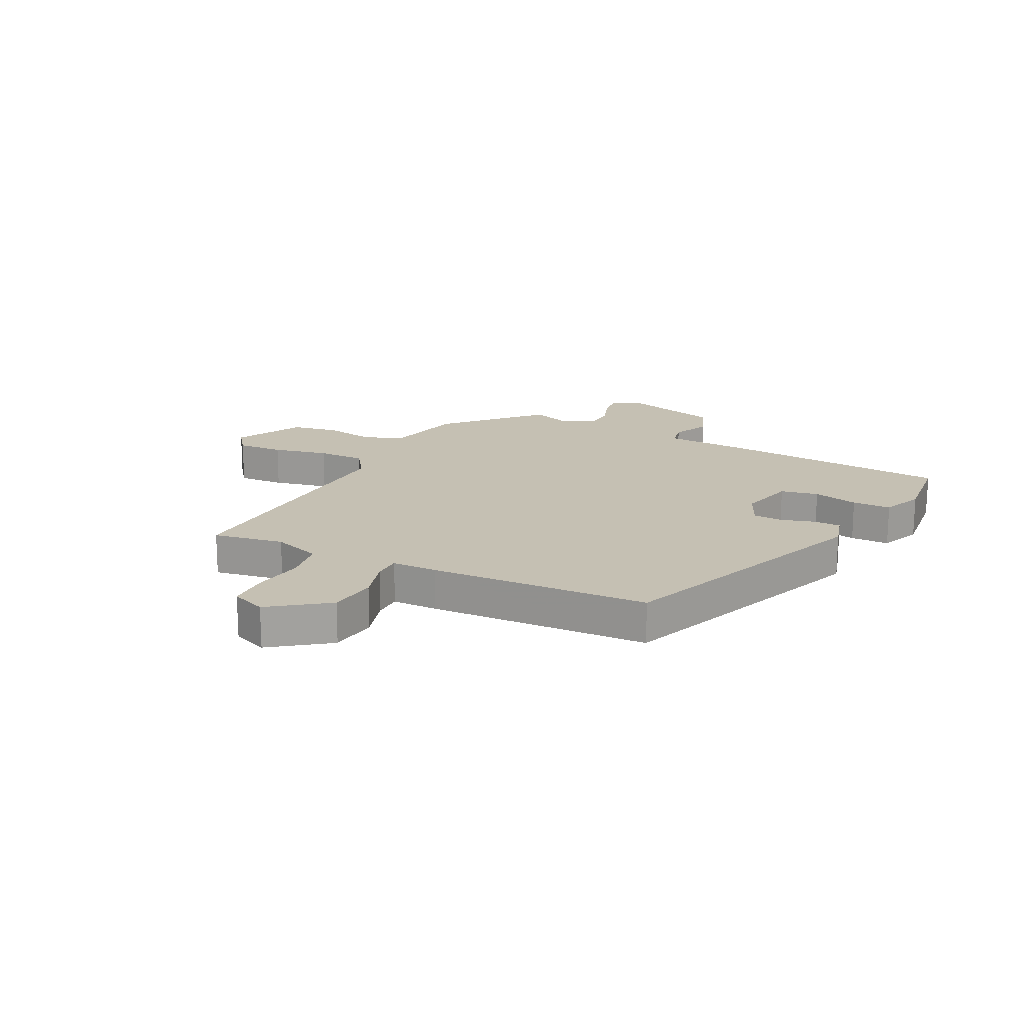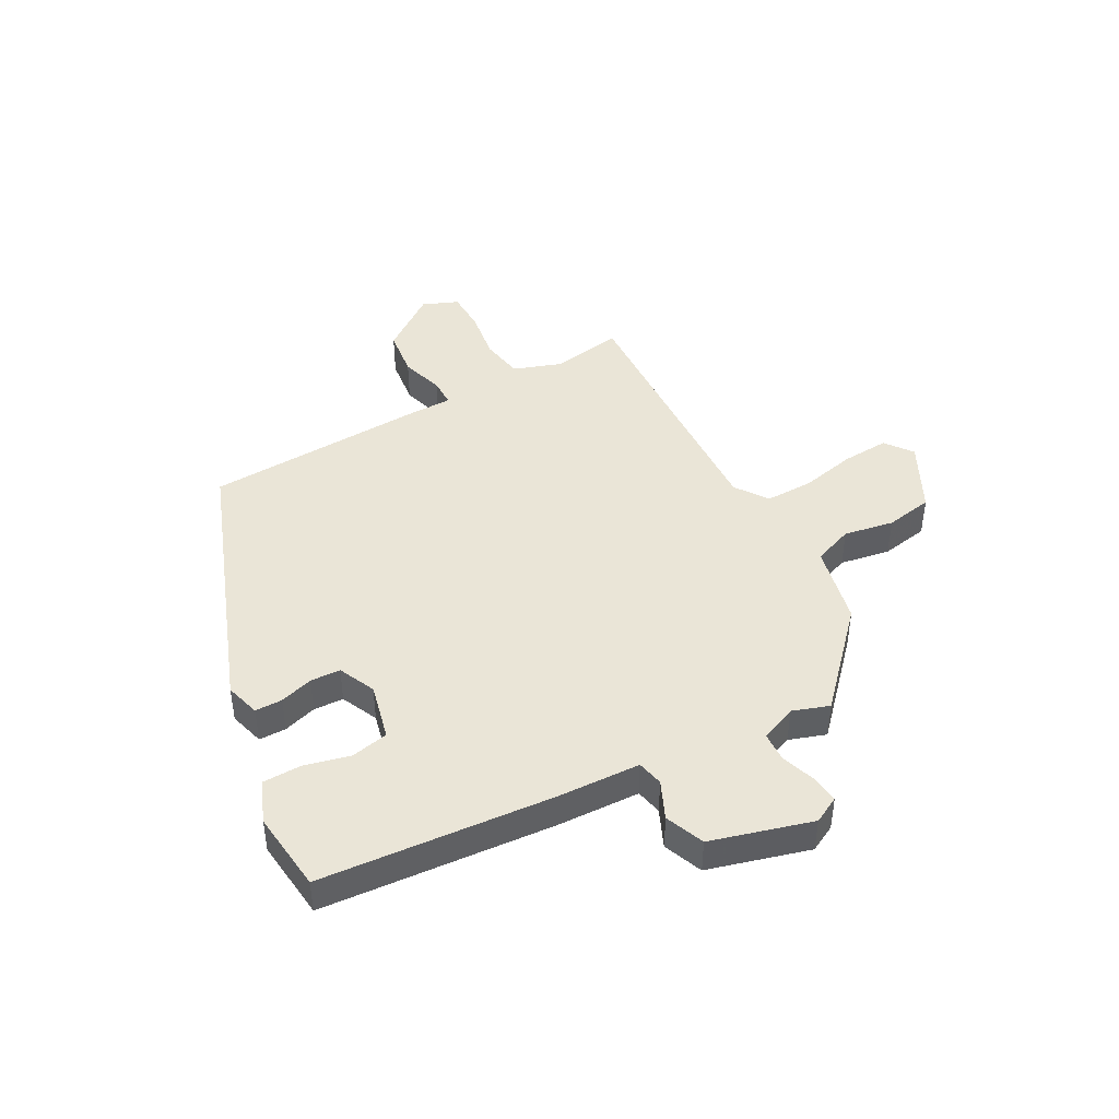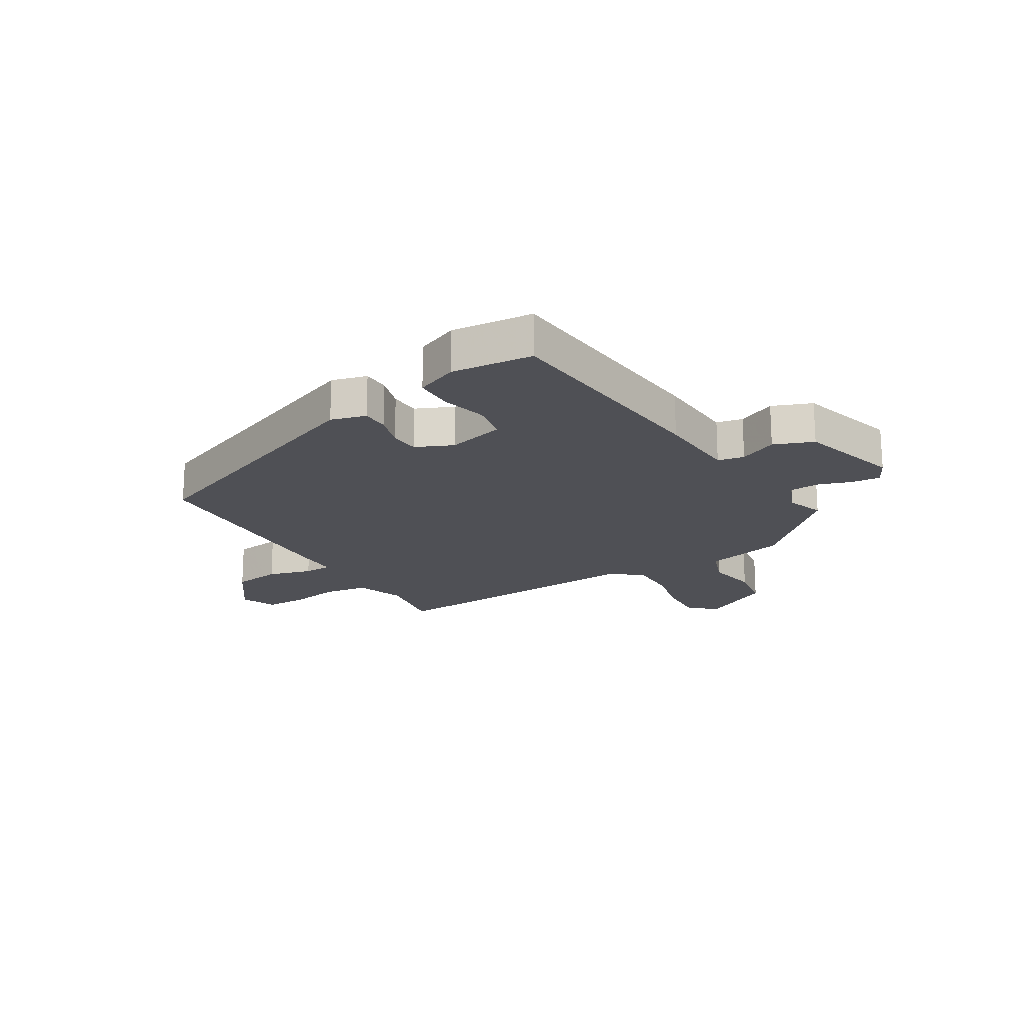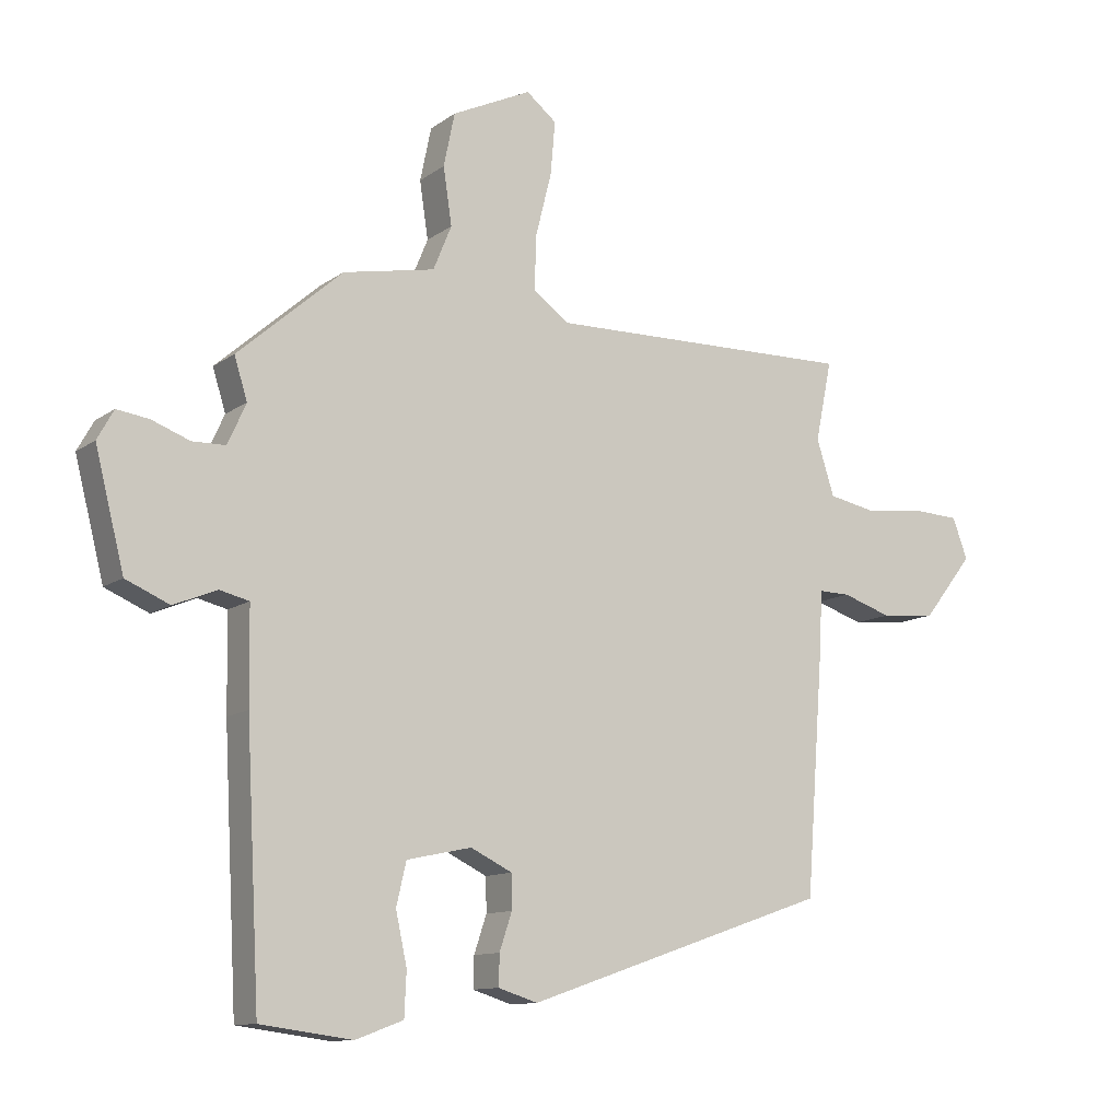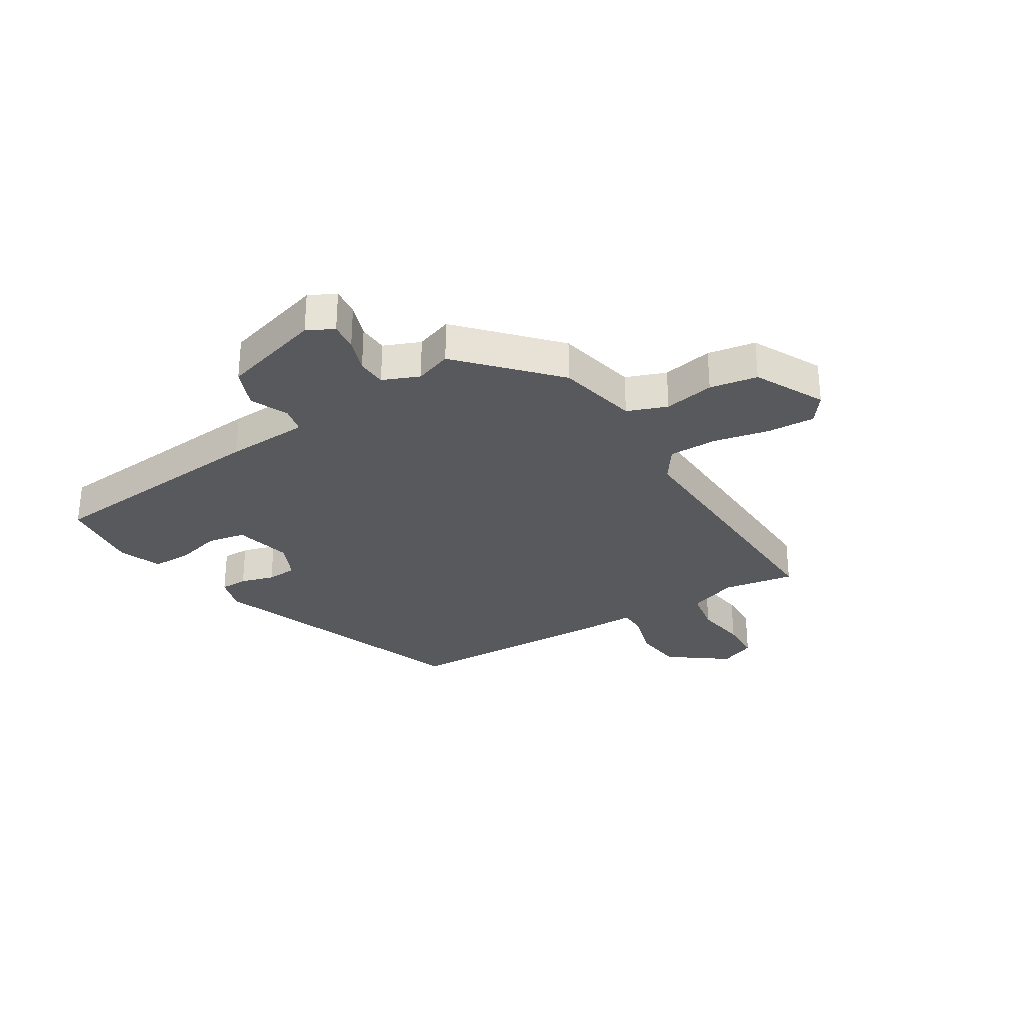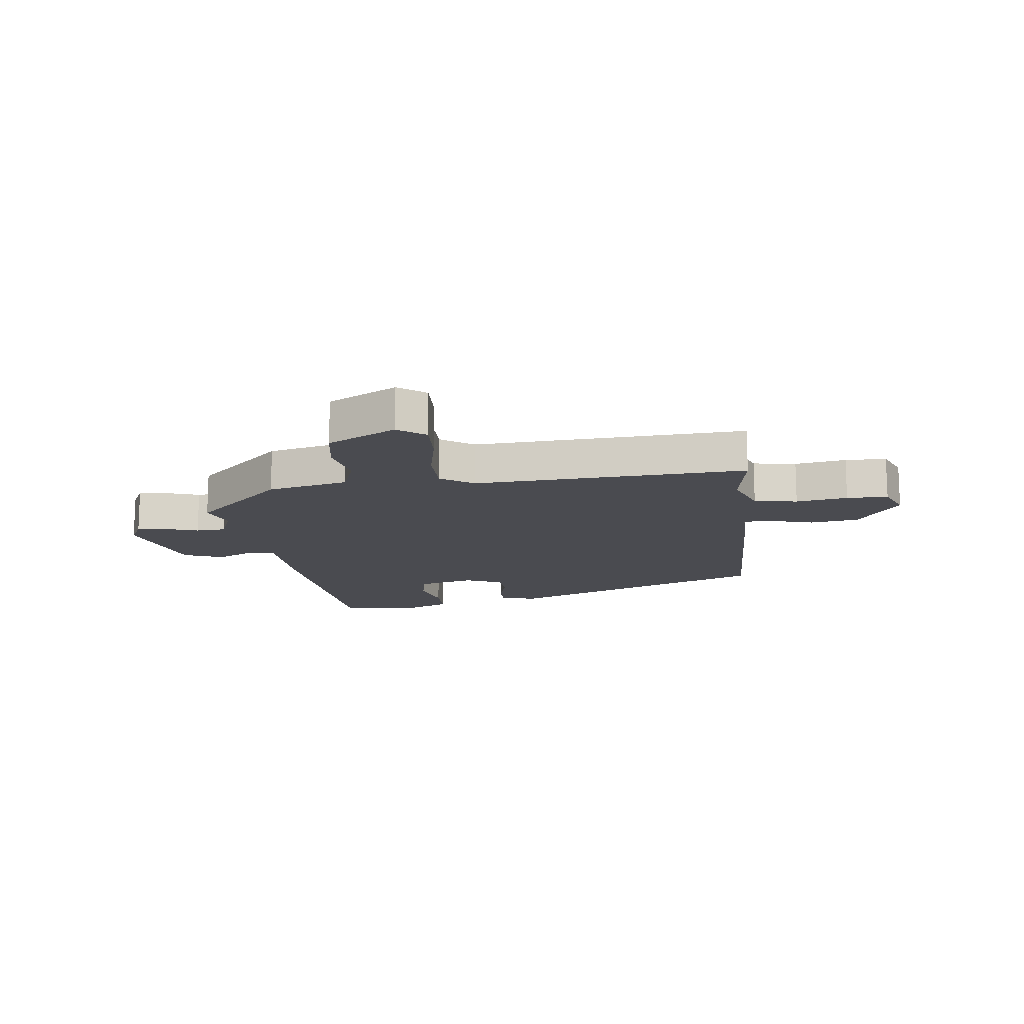
<metadata>
{"format":"obj","ext":"obj","renderer":"f3d","projection":"perspective","resolution":1024,"background":"white","views":[{"elev":18.1,"azim":118.4,"up":"+Y"},{"elev":44.3,"azim":-117.1,"up":"+Y"},{"elev":-19.3,"azim":-146.6,"up":"+Y"},{"elev":-11.4,"azim":-31.3,"up":"+Z"},{"elev":-30.2,"azim":-56.5,"up":"+Y"},{"elev":-14.4,"azim":9.3,"up":"+Y"}]}
</metadata>
<code>
v -0.445 0.07 -0.497
v -0.466 0.07 -0.094
v -0.468 0.07 0.05
v -0.513 0.07 0.061
v -0.579 0.07 0.034
v -0.646 0.07 0.063
v -0.69 0.07 0.239
v -0.665 0.07 0.284
v -0.616 0.07 0.277
v -0.558 0.07 0.255
v -0.507 0.07 0.256
v -0.479 0.07 0.318
v -0.499 0.07 0.382
v -0.339 0.07 0.522
v -0.199 0.07 0.549
v -0.171 0.07 0.617
v -0.184 0.07 0.704
v -0.167 0.07 0.786
v -0.046 0.07 0.843
v 0 0.07 0.806
v -0.007 0.07 0.725
v -0.031 0.07 0.629
v -0.034 0.07 0.546
v 0.021 0.07 0.505
v 0.491 0.07 0.512
v 0.466 0.07 0.39
v 0.493 0.07 0.305
v 0.567 0.07 0.29
v 0.656 0.07 0.301
v 0.727 0.07 0.297
v 0.75 0.07 0.235
v 0.674 0.07 0.138
v 0.59 0.07 0.13
v 0.515 0.07 0.155
v 0.467 0.07 0.156
v 0.464 0.07 0.077
v 0.436 0.07 -0.304
v -0.028 0.07 -0.463
v -0.088 0.07 -0.444
v -0.087 0.07 -0.397
v -0.068 0.07 -0.34
v -0.069 0.07 -0.288
v -0.132 0.07 -0.257
v -0.231 0.07 -0.278
v -0.246 0.07 -0.343
v -0.229 0.07 -0.422
v -0.232 0.07 -0.489
v -0.305 0.07 -0.516
v -0.445 0 -0.497
v -0.466 0 -0.094
v -0.468 0 0.05
v -0.513 0 0.061
v -0.579 0 0.034
v -0.646 0 0.063
v -0.69 0 0.239
v -0.665 0 0.284
v -0.616 0 0.277
v -0.558 0 0.255
v -0.507 0 0.256
v -0.479 0 0.318
v -0.499 0 0.382
v -0.339 0 0.522
v -0.199 0 0.549
v -0.171 0 0.617
v -0.184 0 0.704
v -0.167 0 0.786
v -0.046 0 0.843
v 0 0 0.806
v -0.007 0 0.725
v -0.031 0 0.629
v -0.034 0 0.546
v 0.021 0 0.505
v 0.491 0 0.512
v 0.466 0 0.39
v 0.493 0 0.305
v 0.567 0 0.29
v 0.656 0 0.301
v 0.727 0 0.297
v 0.75 0 0.235
v 0.674 0 0.138
v 0.59 0 0.13
v 0.515 0 0.155
v 0.467 0 0.156
v 0.464 0 0.077
v 0.436 0 -0.304
v -0.028 0 -0.463
v -0.088 0 -0.444
v -0.087 0 -0.397
v -0.068 0 -0.34
v -0.069 0 -0.288
v -0.132 0 -0.257
v -0.231 0 -0.278
v -0.246 0 -0.343
v -0.229 0 -0.422
v -0.232 0 -0.489
v -0.305 0 -0.516
f 45 46 47 48
f 44 45 48 1
f 38 39 40 41
f 38 41 42
f 35 36 37 38
f 35 38 42
f 31 32 33 34
f 31 34 35
f 28 29 30 31
f 27 28 31 35
f 26 27 35 42
f 24 25 26 42
f 19 20 21 22
f 19 22 23
f 16 17 18 19
f 15 16 19 23
f 12 13 14 15
f 11 12 15 23
f 7 8 9 10
f 7 10 11
f 4 5 6 7
f 3 4 7 11
f 44 1 2 3
f 43 44 3 11
f 24 42 43
f 11 23 24 43
f 96 95 94 93
f 49 96 93 92
f 89 88 87 86
f 90 89 86
f 86 85 84 83
f 90 86 83
f 82 81 80 79
f 83 82 79
f 79 78 77 76
f 83 79 76 75
f 90 83 75 74
f 90 74 73 72
f 70 69 68 67
f 71 70 67
f 67 66 65 64
f 71 67 64 63
f 63 62 61 60
f 71 63 60 59
f 58 57 56 55
f 59 58 55
f 55 54 53 52
f 59 55 52 51
f 51 50 49 92
f 59 51 92 91
f 91 90 72
f 91 72 71 59
f 1 49 50 2
f 2 50 51 3
f 3 51 52 4
f 4 52 53 5
f 5 53 54 6
f 6 54 55 7
f 7 55 56 8
f 8 56 57 9
f 9 57 58 10
f 10 58 59 11
f 11 59 60 12
f 12 60 61 13
f 13 61 62 14
f 14 62 63 15
f 15 63 64 16
f 16 64 65 17
f 17 65 66 18
f 18 66 67 19
f 19 67 68 20
f 20 68 69 21
f 21 69 70 22
f 22 70 71 23
f 23 71 72 24
f 24 72 73 25
f 25 73 74 26
f 26 74 75 27
f 27 75 76 28
f 28 76 77 29
f 29 77 78 30
f 30 78 79 31
f 31 79 80 32
f 32 80 81 33
f 33 81 82 34
f 34 82 83 35
f 35 83 84 36
f 36 84 85 37
f 37 85 86 38
f 38 86 87 39
f 39 87 88 40
f 40 88 89 41
f 41 89 90 42
f 42 90 91 43
f 43 91 92 44
f 44 92 93 45
f 45 93 94 46
f 46 94 95 47
f 47 95 96 48
f 48 96 49 1

</code>
